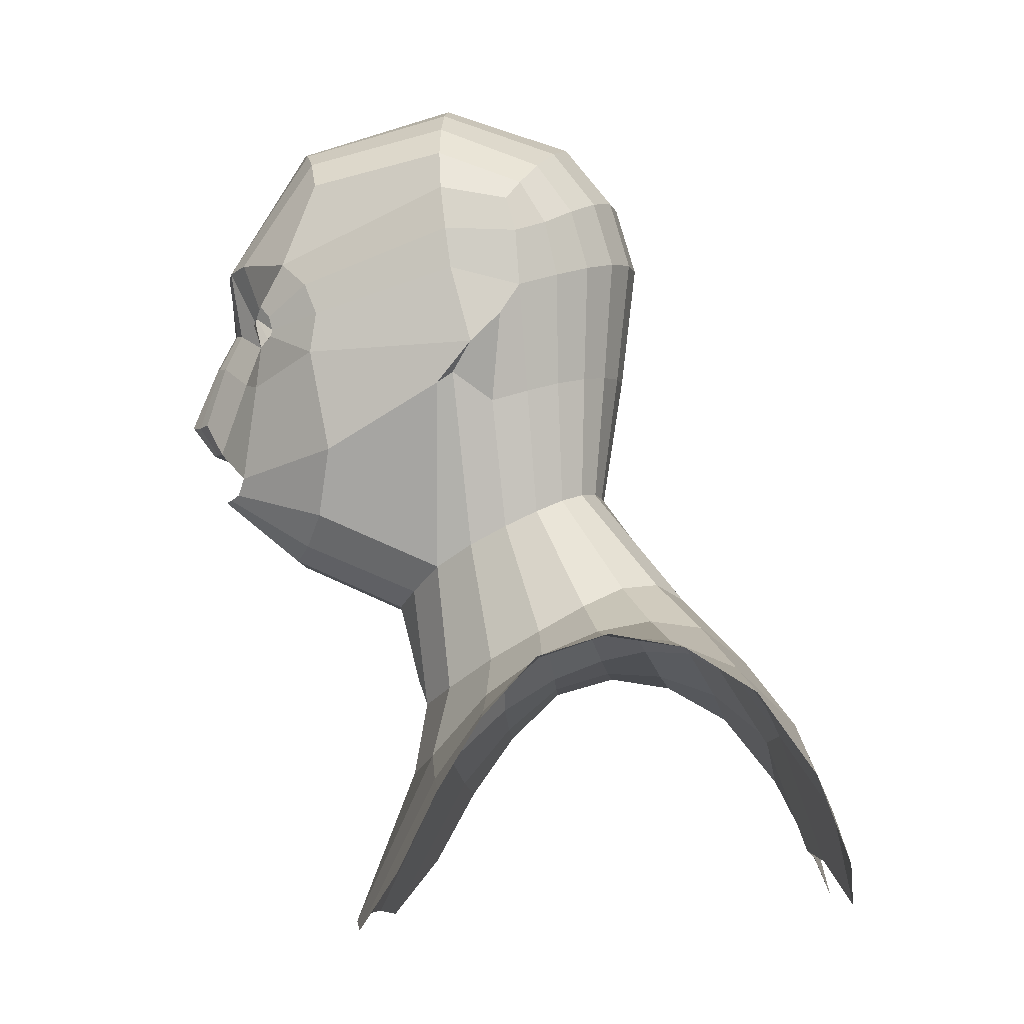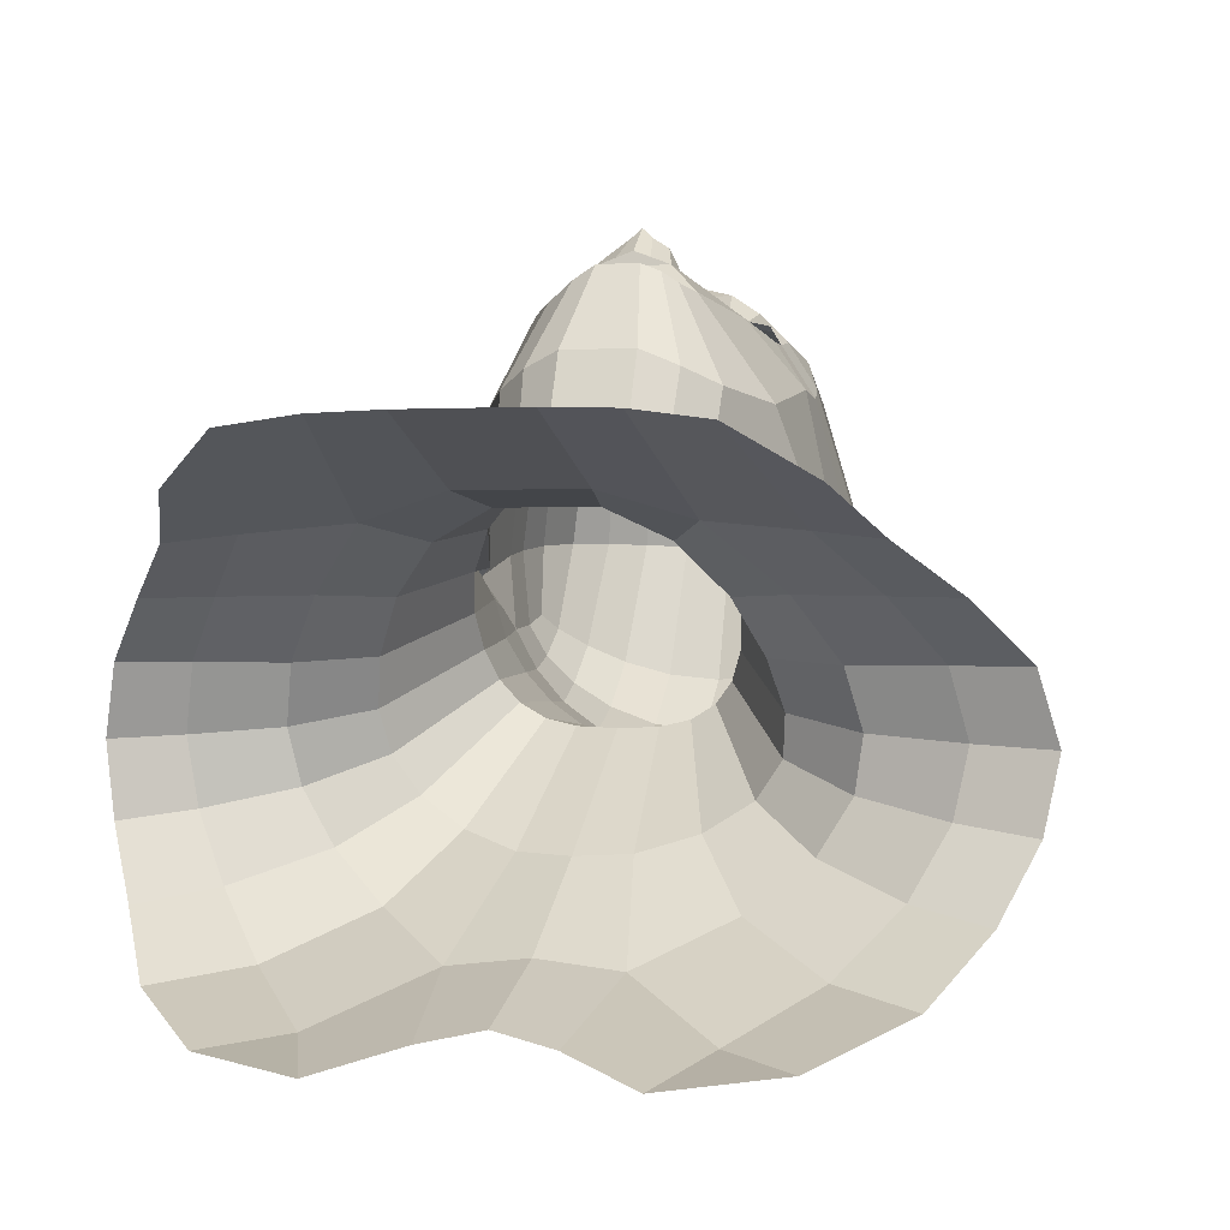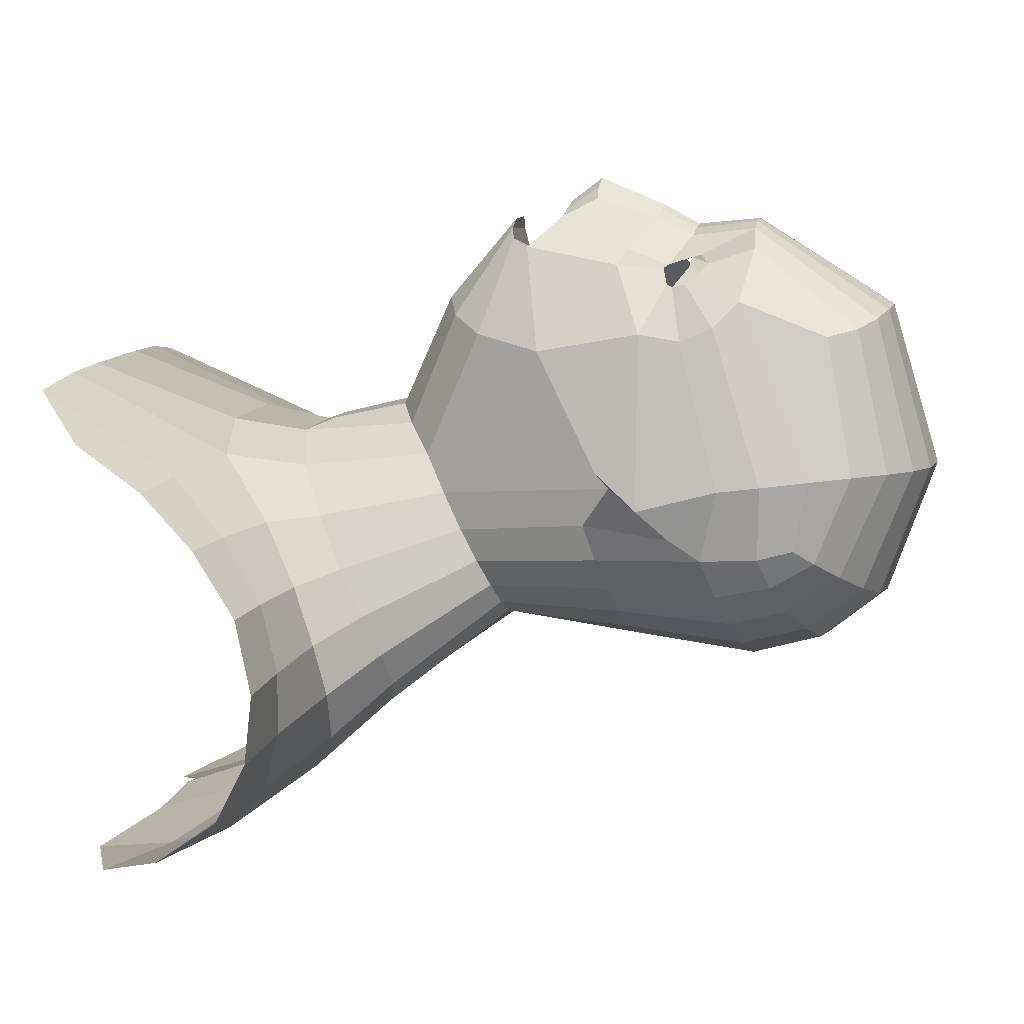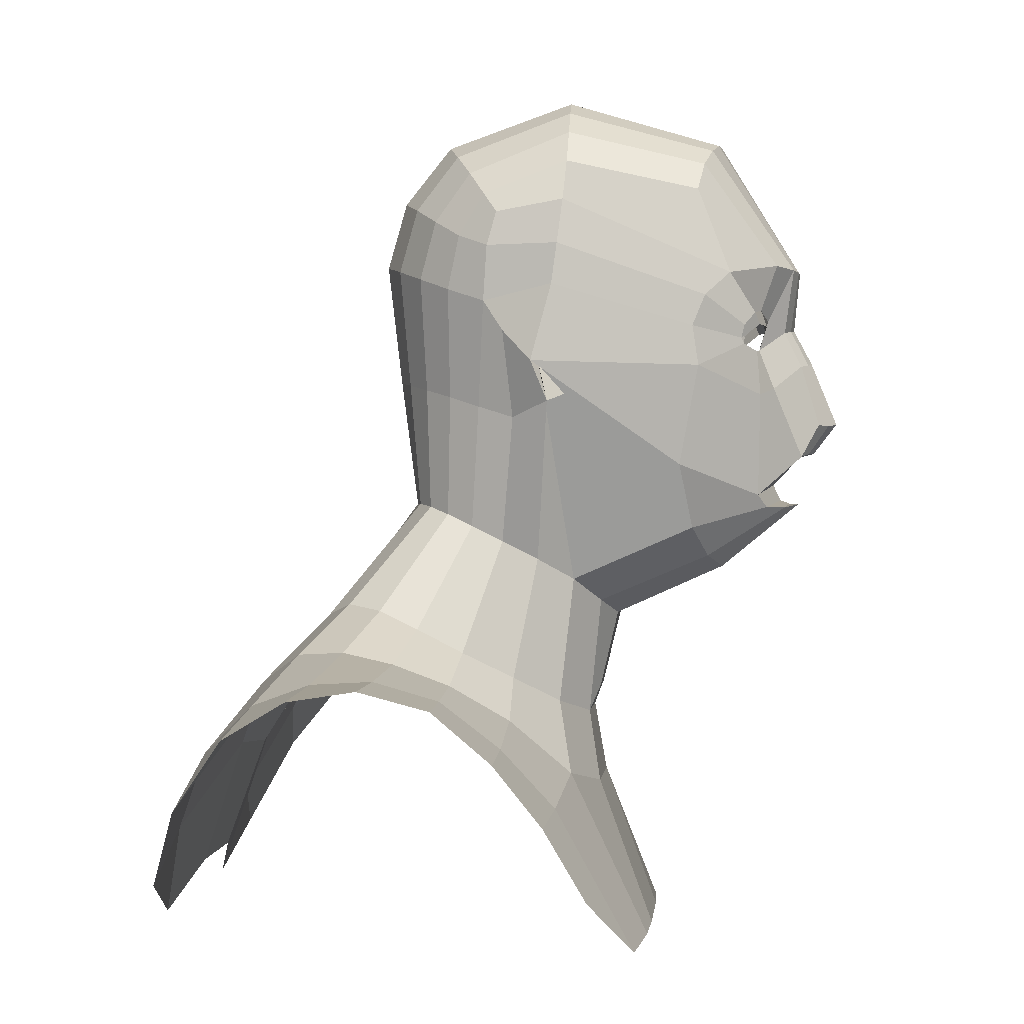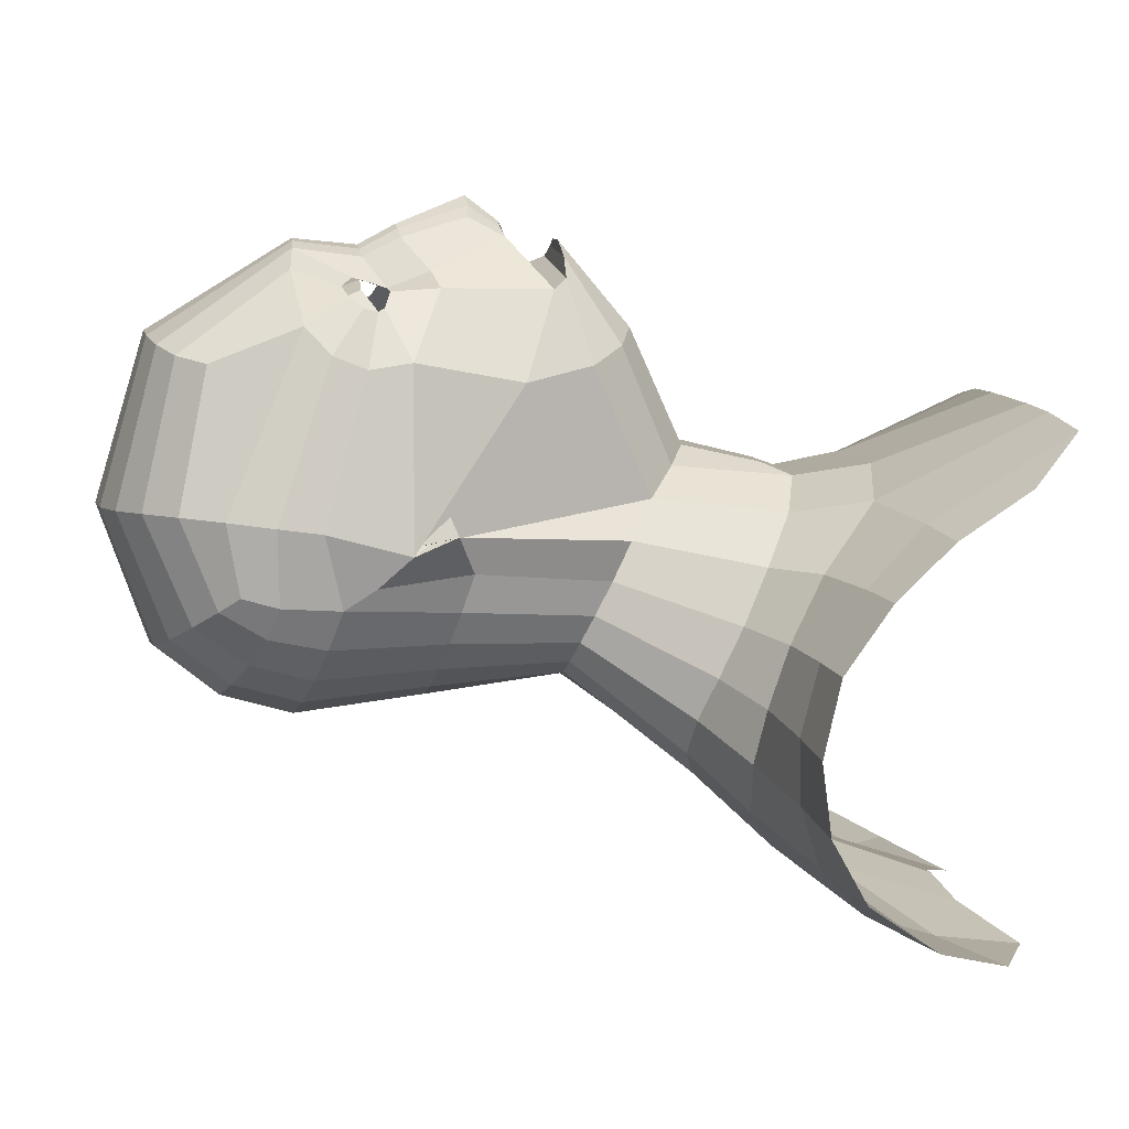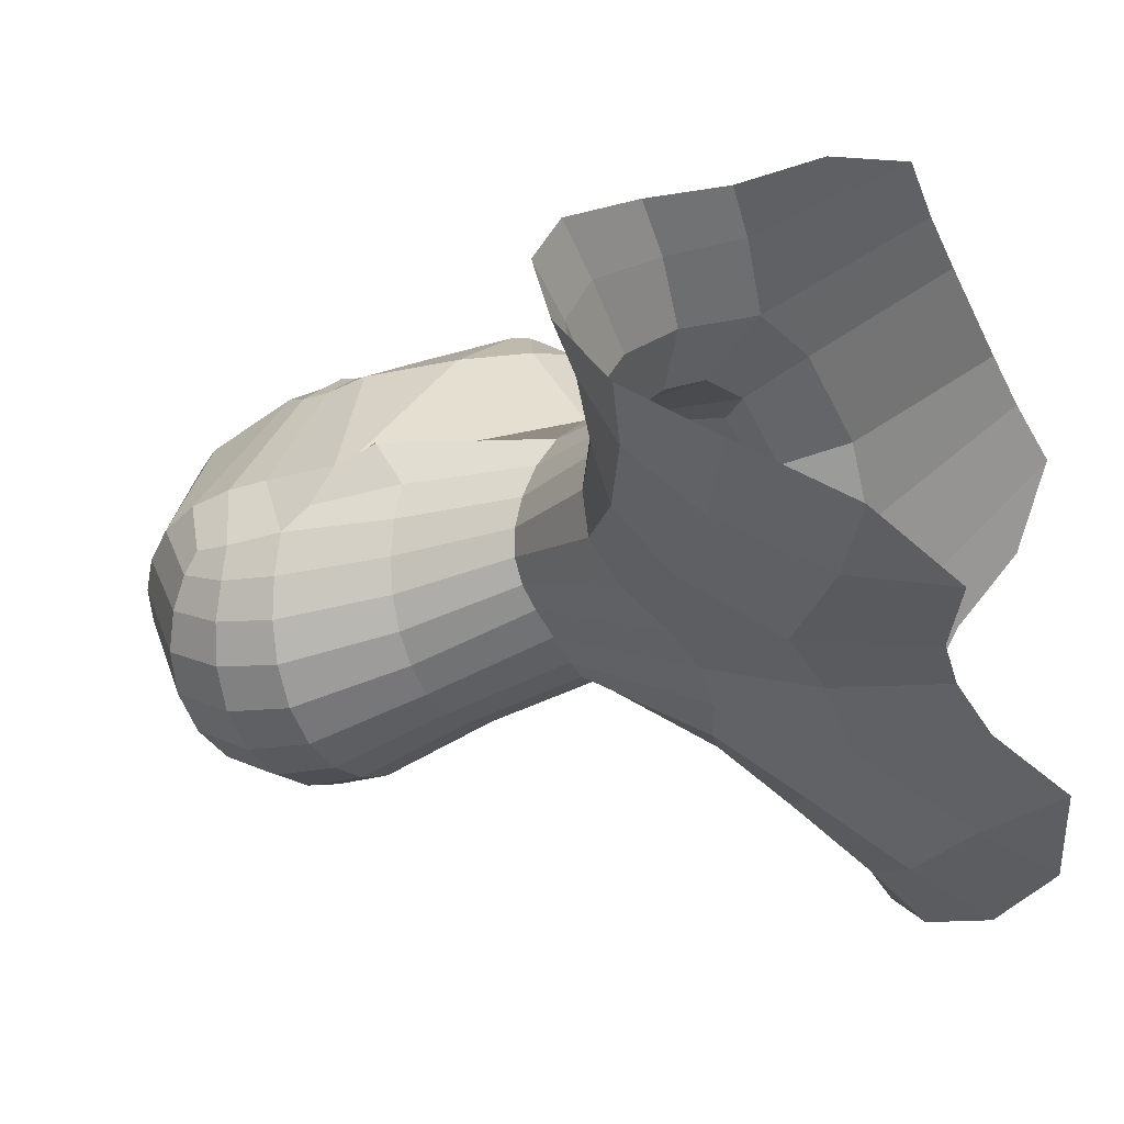
<metadata>
{"format":"obj","ext":"obj","renderer":"f3d","projection":"perspective","resolution":1024,"background":"white","views":[{"elev":-6.8,"azim":92.5,"up":"+Y"},{"elev":0.2,"azim":15.3,"up":"+Z"},{"elev":10.0,"azim":101.4,"up":"+Z"},{"elev":0.8,"azim":-84.5,"up":"+Y"},{"elev":8.6,"azim":-97.4,"up":"+Z"},{"elev":-47.1,"azim":-65.2,"up":"+Z"}]}
</metadata>
<code>
g default
v 110.1 -100.8 11.13
v 77.52 -133.1 42.77
v 56.34 -94.18 34.85
v 25.31 -102.4 49.99
v 19.14 -45.14 66.1
v 35.52 -37.35 57.18
v 31.97 -224.2 86.47
v 68.31 -224.9 85.34
v 128.5 -146.6 37.76
v 107.9 -228.3 79.85
v 144.7 -195.7 56.04
v 163.1 -153 33.77
v 176.8 -84.41 -19.76
v 215.4 -86.34 -19.79
v 190.2 -116.4 9.63
v 154.3 -111.6 10.39
v 51.96 -24.59 42.44
v 38.5 -11.34 118.8
v 19.32 -17.97 127
v 21.63 17.86 166.6
v 11.14 17.81 170.9
v 55.16 5.022 110.3
v 62.13 -13.01 22.58
v 65.49 -2.84 2.688
v 63.45 5.789 -14.96
v 57.76 12.45 -29.46
v 73.53 73.72 -10.15
v 64.87 79.31 -27.38
v 52.72 83.7 -42.26
v 48.82 16.62 -40.62
v 64.44 146.6 -44.41
v 77.39 140 -27.14
v 97.18 -51.34 -42.03
v 94.13 -41.25 -63.49
v 91.64 -64.82 -17.21
v 78.4 -79.46 10.23
v 131.1 -62.31 -78.34
v 136.3 -68.11 -50.15
v 184.4 -73.65 -54
v 129.7 -80.16 -19.97
v 177.3 -76.07 -88.5
v 80.59 -38.3 -82.82
v 113.9 -64.76 -106.2
v 32.16 -192.2 -177.4
v 74.05 -215.3 -189.8
v 93.69 -164.6 -178.1
v 42.03 -121.6 -152.7
v 132.8 -191.5 -183.8
v 175.9 -145.2 -163.2
v 130.8 -118.1 -155.2
v 200.3 -103.8 -131.7
v 159.3 -89.1 -123.2
v 217.4 -81.87 -94.6
v 224.5 -75.5 -56.42
v 84.04 -81.78 -131.2
v 56.96 -44.97 -97.93
v 20.67 18.04 -51.8
v 36.24 18.25 -48.19
v 37.64 86.91 -53.82
v 19.73 89.02 -61.26
v 28.14 -57.16 -106.7
v 66.36 149.4 131.7
v 39.39 154.8 158.3
v 24.65 153.3 168.1
v 11.59 152.8 171.2
v 12.91 117.8 163.1
v 6.562 118.8 166.8
v 6.706 99.03 177
v 12.35 98.21 172.7
v 13.9 64.22 183
v 25.09 123.7 153.2
v 34.6 129.5 149.2
v 55.62 127.2 145.8
v 73.38 136.3 117.7
v 64.61 196.6 113.6
v 53 212 117
v 88.29 189.2 38.66
v 78.08 211.7 40.23
v 92.45 164.5 35.69
v 62.8 229.7 40.4
v 37.73 221.3 121.4
v 44.51 242.8 39.76
v 19.81 226.4 124.8
v 23.43 251.3 38.99
v 72.69 41.02 103.4
v 36.92 28.91 157.1
v 29.79 19.92 161.1
v 76.01 96.73 114
v 48.59 80.91 148.8
v 34.62 84.63 156.7
v 19.69 45.57 172.8
v 34.05 106.6 148.2
v 43.04 105.7 147
v 57.47 109.4 139.6
v 60.01 112.7 138.1
v 76.53 118.9 110.7
v 94.97 98.81 21.1
v 89.08 76.13 40.31
v 92.5 141.8 32.6
v 86.64 132.7 -6.113
v 88.52 163.7 -3.935
v 87.63 182.6 1.344
v 81.2 193.3 -6.246
v 68.33 206.2 -15.58
v 50.17 217.8 -24.59
v 26.91 225.6 -31.57
v 80.76 169.8 -20.47
v 68.09 178.9 -35.28
v 88.45 116.1 4.788
v 26.66 193.3 -57.58
v 24.75 156.2 -68.47
v 46.79 152.2 -58.6
v 50.03 187.3 -48.15
v 34.41 120.3 152.6
v 52.38 120.7 148.4
v 61.93 119.9 139.9
v 77.79 67.58 9.591
v 85.34 82.86 31.63
v 32.09 -142.2 56.44
v 12.39 -87.91 55.83
v 0.01367 17.59 -52.62
v 0.01367 -61.65 -108
v 0.01367 -124.3 -147.6
v 0.01367 -187 -170.6
v 0.01367 152.7 172.1
v 0.01367 100.4 178.8
v 0.01367 119.5 168.7
v 0.01367 228 126.1
v 0.01367 254.2 38.65
v 0.013 47.35 180.3
v 0.01367 157.8 -72.1
v 0.01367 195.4 -61.09
v 0.01367 228.5 -34.31
v 0.01367 89.85 -64
v 5.513 63.38 188.4
v 0.01367 64.54 193.5
v 8.895 47.16 177.3
v -56.32 -94.18 34.85
v -77.49 -133.1 42.77
v -110.1 -100.8 11.13
v -25.28 -102.4 49.99
v -32.07 -142.2 56.44
v -19.12 -45.14 66.1
v -12.36 -87.91 55.83
v -35.49 -37.35 57.18
v -68.28 -224.9 85.34
v -31.95 -224.2 86.47
v -107.8 -228.3 79.85
v -128.5 -146.6 37.76
v -163 -153 33.77
v -144.7 -195.7 56.04
v -154.2 -111.6 10.39
v -190.2 -116.4 9.63
v -215.4 -86.34 -19.79
v -176.8 -84.41 -19.76
v -51.93 -24.59 42.44
v -38.47 -11.34 118.8
v -19.29 -17.97 127
v -22.4 16.2 163.2
v -11.11 17.81 170.9
v -34.57 16.49 152.6
v -55.14 5.022 110.3
v -89.37 96.01 25.56
v -62.1 -13.01 22.58
v -65.47 -2.84 2.688
v -63.42 5.789 -14.96
v -57.73 12.45 -29.46
v -73.5 73.72 -10.15
v -64.84 79.31 -27.38
v -52.69 83.7 -42.26
v -48.79 16.62 -40.62
v -77.36 140 -27.14
v -64.41 146.6 -44.41
v -97.15 -51.34 -42.03
v -94.1 -41.25 -63.49
v -91.62 -64.82 -17.21
v -78.37 -79.46 10.23
v -136.3 -68.11 -50.15
v -131 -62.31 -78.34
v -129.6 -80.16 -19.97
v -184.4 -73.65 -54
v -177.2 -76.07 -88.5
v -80.56 -38.3 -82.82
v -113.9 -64.76 -106.2
v -42.01 -121.6 -152.7
v -93.66 -164.6 -178.1
v -74.03 -215.3 -189.8
v -32.13 -192.2 -177.4
v -132.8 -191.5 -183.8
v -130.8 -118.1 -155.2
v -175.9 -145.2 -163.2
v -159.2 -89.1 -123.2
v -200.2 -103.8 -131.7
v -217.3 -81.87 -94.6
v -224.5 -75.5 -56.42
v -84.01 -81.78 -131.2
v -56.93 -44.97 -97.93
v -20.65 18.04 -51.8
v -36.21 18.25 -48.19
v -37.62 86.91 -53.82
v -19.71 89.02 -61.26
v -28.11 -57.16 -106.7
v -39.36 154.8 158.3
v -24.62 153.3 168.1
v -11.57 152.8 171.2
v -6.534 118.8 166.8
v -12.88 117.8 163.1
v -6.679 99.03 177
v -12.32 98.21 172.7
v -25.06 123.7 153.2
v -34.58 129.5 149.2
v -55.59 127.2 145.8
v -66.33 149.4 131.7
v -73.35 136.3 117.7
v -64.58 196.6 113.6
v -52.98 212 117
v -88.26 189.2 38.66
v -78.06 211.7 40.23
v -92.42 164.5 35.69
v -62.78 229.7 40.4
v -37.71 221.3 121.4
v -44.48 242.8 39.76
v -23.4 251.3 38.99
v -19.79 226.4 124.8
v -72.66 41.02 103.4
v -42.54 23.57 147.6
v -19.66 45.57 172.8
v -75.99 96.73 114
v -48.56 80.91 148.8
v -34.59 84.63 156.7
v -13.87 64.22 183
v -34.02 106.6 148.2
v -43.02 105.7 147
v -59.99 112.7 138.1
v -94.94 98.81 21.1
v -76.5 118.9 110.7
v -85.31 82.86 31.63
v -86.82 80.35 39.53
v -92.48 141.8 32.6
v -86.62 132.7 -6.113
v -88.49 163.7 -3.935
v -87.6 182.6 1.344
v -81.17 193.3 -6.246
v -68.31 206.2 -15.58
v -50.15 217.8 -24.59
v -26.88 225.6 -31.57
v -80.74 169.8 -20.47
v -68.06 178.9 -35.28
v -8.868 47.16 177.3
v -26.63 193.3 -57.58
v -24.72 156.2 -68.47
v -50 187.3 -48.15
v -46.76 152.2 -58.6
v -34.38 120.3 152.6
v -52.35 120.7 148.4
v -61.91 119.9 139.9
v -57.45 109.4 139.6
v -88.42 116.1 4.788
v -77.77 67.58 9.591
v -92.58 76.4 30.2
v -5.486 63.38 188.4
g Rfrown Blendshapes
f 3 2 1 36
f 120 4 6 5
f 8 2 119 7
f 2 8 10 9
f 12 9 10 11
f 16 15 14 13
f 16 9 12 15
f 119 2 3 4
f 4 3 17 6
f 18 6 17 22
f 18 19 5 6
f 18 20 21 19
f 22 87 20 18
f 85 86 87 22
f 24 117 118 23
f 23 118 98 17
f 85 22 17 98
f 25 27 117 24
f 25 26 28 27
f 28 26 30 29
f 109 117 27 100
f 32 100 27 28
f 31 32 28 29
f 25 33 34 26
f 24 35 33 25
f 23 36 35 24
f 38 37 34 33
f 38 40 13 39
f 40 38 33 35
f 41 37 38 39
f 37 43 42 34
f 17 3 36 23
f 36 1 40 35
f 1 16 13 40
f 2 9 16 1
f 47 46 45 44
f 46 48 45
f 46 50 49 48
f 49 50 52 51
f 52 41 53 51
f 13 14 54 39
f 53 41 39 54
f 43 37 41 52
f 50 55 43 52
f 43 55 56 42
f 58 56 61 57
f 29 30 58 59
f 59 58 57 60
f 112 31 29 59
f 111 112 59 60
f 30 42 56 58
f 55 47 61 56
f 47 55 50 46
f 123 47 44 124
f 65 67 66 64
f 67 68 69 66
f 135 68 126 136
f 68 135 70 69
f 90 92 66 69
f 92 71 64 66
f 126 68 67 127
f 67 65 125 127
f 72 73 62 63
f 115 73 72 114
f 114 72 71 92
f 71 72 63 64
f 64 81 83 65
f 63 76 81 64
f 62 75 76 63
f 75 62 77 78
f 76 75 78 80
f 62 74 79 77
f 81 76 80 82
f 84 83 81 82
f 128 83 84 129
f 88 89 86 85
f 89 90 91 86
f 93 92 90 89
f 94 93 89 88
f 95 94 88 96
f 116 95 96 74
f 88 97 99 96
f 97 98 118
f 99 97 109 100
f 99 79 74 96
f 101 79 99 100
f 78 77 102 103
f 80 78 103 104
f 82 80 104 105
f 84 82 105 106
f 107 103 102 101
f 108 104 103 107
f 77 79 101 102
f 97 88 85 98
f 70 135 137 91
f 111 131 132 110
f 110 132 133 106
f 111 110 113 112
f 110 106 105 113
f 26 34 42 30
f 60 57 121 134
f 113 105 104 108
f 112 113 108 31
f 31 108 107 32
f 32 107 101 100
f 73 116 74 62
f 91 90 69 70
f 95 116 73 115
f 117 109 97 118
f 91 137 130
f 122 121 57 61
f 123 122 61 47
f 128 125 65 83
f 133 129 84 106
f 60 134 131 111
f 137 135 136 130
f 138 177 140 139
f 142 119 4 141
f 143 5 19 158
f 5 143 144 120
f 144 143 145 141
f 144 141 4 120
f 146 147 142 139
f 139 149 148 146
f 150 151 148 149
f 152 155 154 153
f 152 153 150 149
f 142 141 138 139
f 141 145 156 138
f 157 162 156 145
f 157 145 143 158
f 157 158 160 159
f 158 19 21 160
f 162 157 159 161
f 225 162 161 226
f 165 164 260 259
f 164 156 163 260
f 225 163 156 162
f 166 165 259 168
f 166 168 169 167
f 169 170 171 167
f 258 240 168 259
f 172 169 168 240
f 173 170 169 172
f 166 167 175 174
f 165 166 174 176
f 164 165 176 177
f 178 174 175 179
f 178 181 155 180
f 180 176 174 178
f 182 181 178 179
f 179 175 183 184
f 156 164 177 138
f 177 176 180 140
f 140 180 155 152
f 139 140 152 149
f 185 188 187 186
f 186 187 189
f 186 189 191 190
f 191 193 192 190
f 192 193 194 182
f 155 181 195 154
f 194 195 181 182
f 184 192 182 179
f 190 192 184 196
f 184 183 197 196
f 199 198 202 197
f 170 200 199 171
f 200 201 198 199
f 253 200 170 173
f 251 201 200 253
f 171 199 197 183
f 196 197 202 185
f 185 186 190 196
f 185 123 124 188
f 205 204 207 206
f 206 207 209 208
f 261 136 126 208
f 208 209 231 261
f 230 209 207 232
f 232 207 204 210
f 126 127 206 208
f 206 127 125 205
f 211 203 213 212
f 255 254 211 212
f 254 232 210 211
f 210 204 203 211
f 204 205 224 221
f 203 204 221 216
f 213 203 216 215
f 215 218 217 213
f 216 220 218 215
f 213 217 219 214
f 221 222 220 216
f 223 222 221 224
f 224 128 129 223
f 228 225 226 229
f 229 226 227 230
f 233 229 230 232
f 257 228 229 233
f 234 236 228 257
f 256 214 236 234
f 228 236 239 235
f 237 238 163
f 235 237 163
f 238 237 260
f 260 163 238
f 235 260 237
f 239 240 258 235
f 239 236 214 219
f 241 240 239 219
f 218 243 242 217
f 220 244 243 218
f 222 245 244 220
f 223 246 245 222
f 247 241 242 243
f 248 247 243 244
f 217 242 241 219
f 235 163 225 228
f 231 227 249 261
f 131 251 250 132
f 132 250 246 133
f 251 253 252 250
f 250 252 245 246
f 167 171 183 175
f 201 134 121 198
f 252 248 244 245
f 253 173 248 252
f 173 172 247 248
f 172 240 241 247
f 160 21 20 159
f 159 20 87 161
f 161 87 86 226
f 212 213 214 256
f 227 231 209 230
f 234 255 212 256
f 259 260 235 258
f 227 91 130 249
f 226 86 91 227
f 142 147 7 119
f 202 198 121 122
f 185 202 122 123
f 128 224 205 125
f 133 246 223 129
f 201 251 131 134
f 249 130 136 261

</code>
